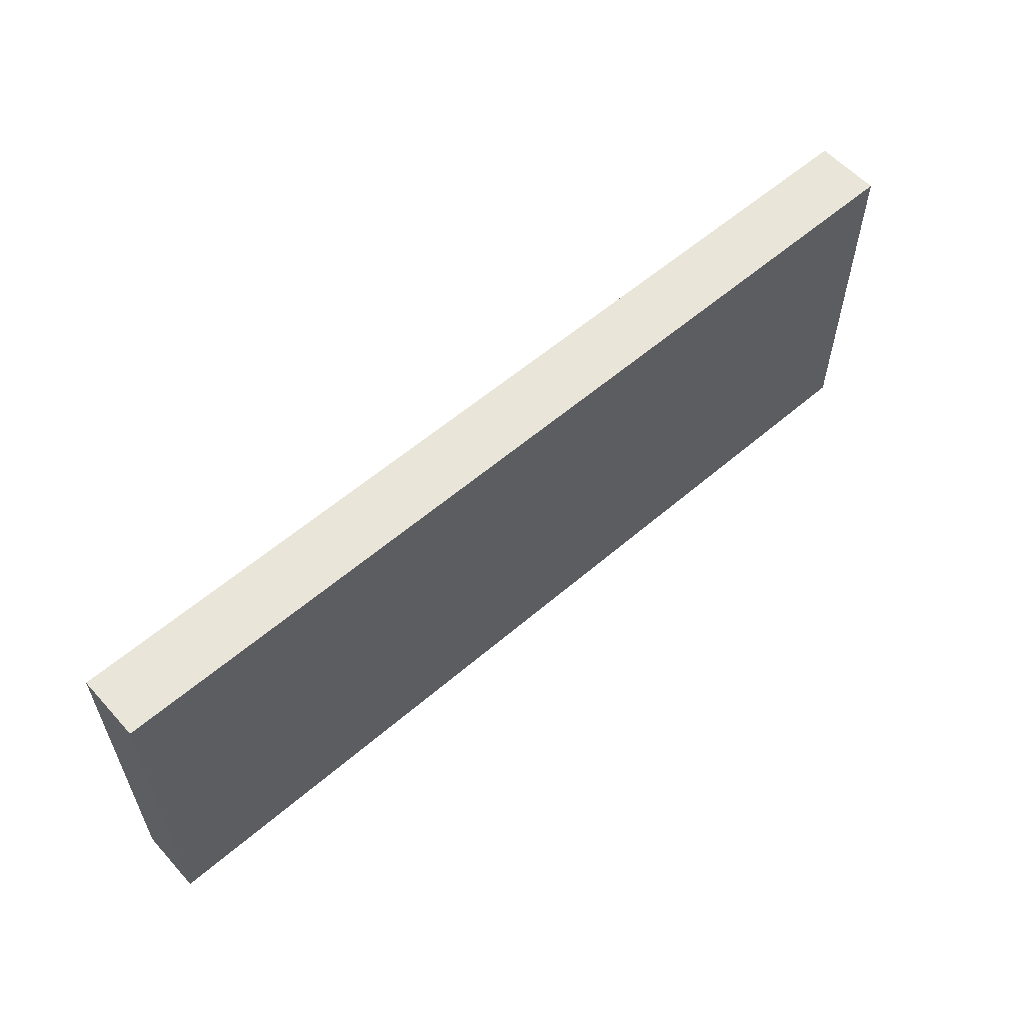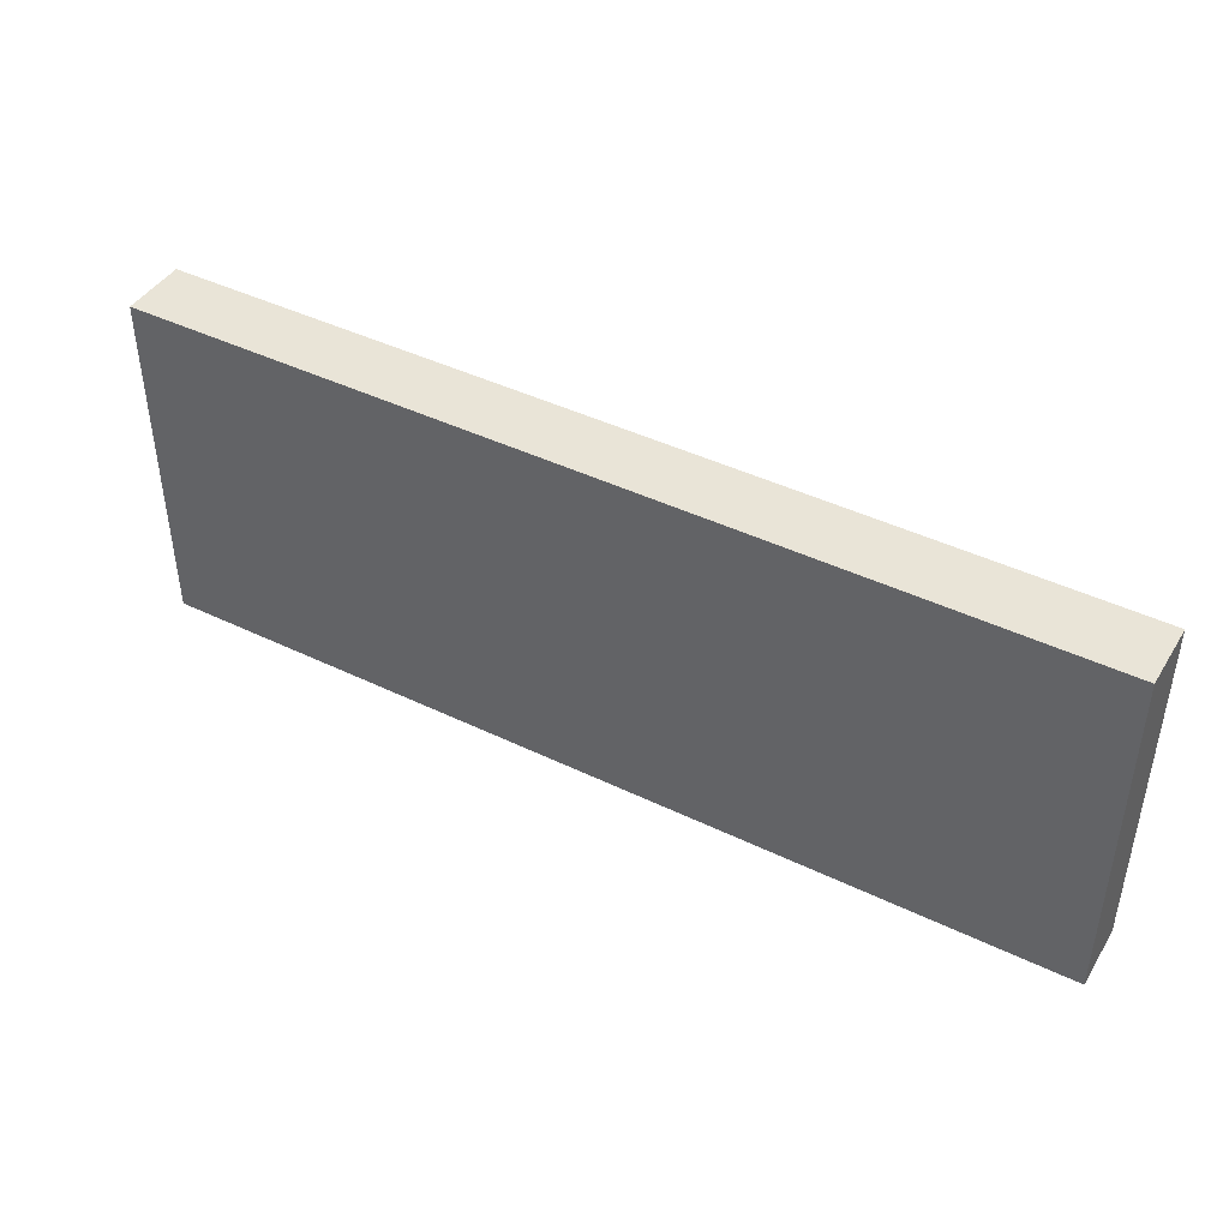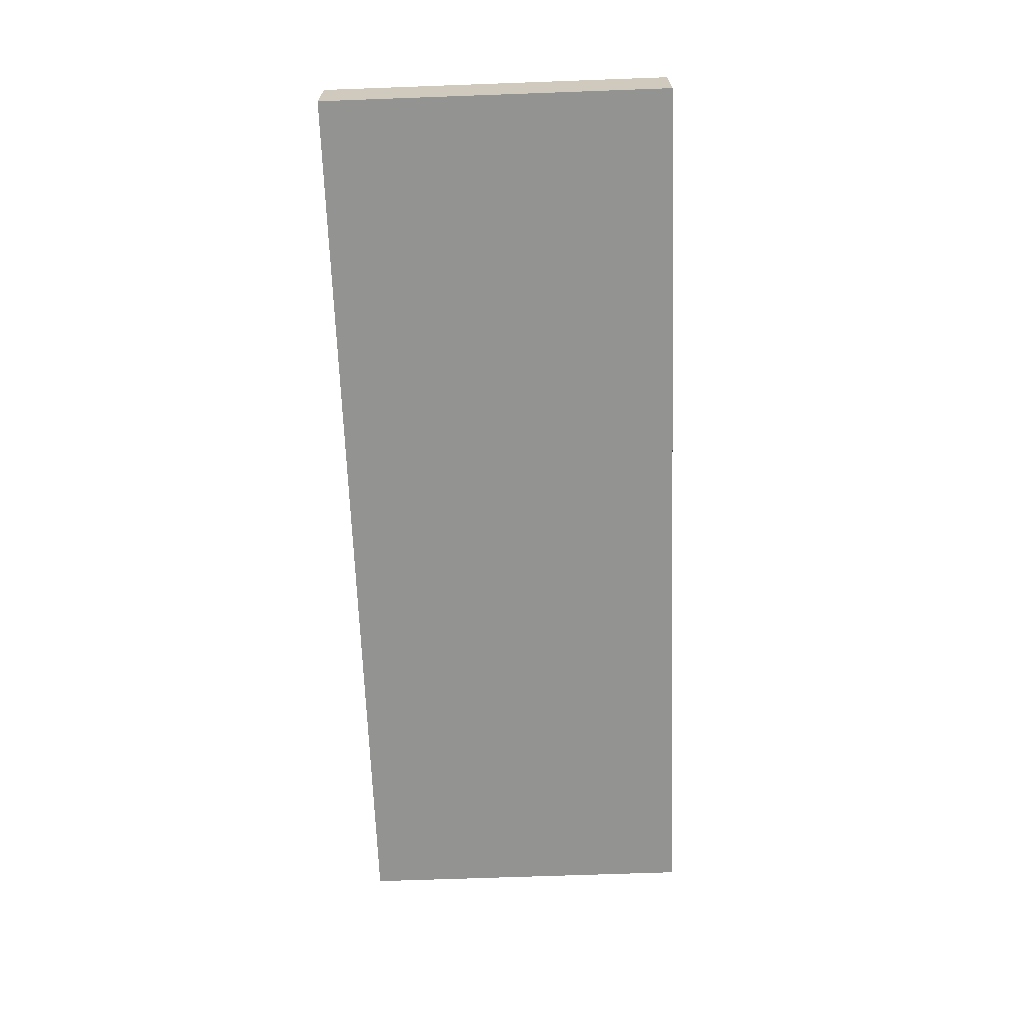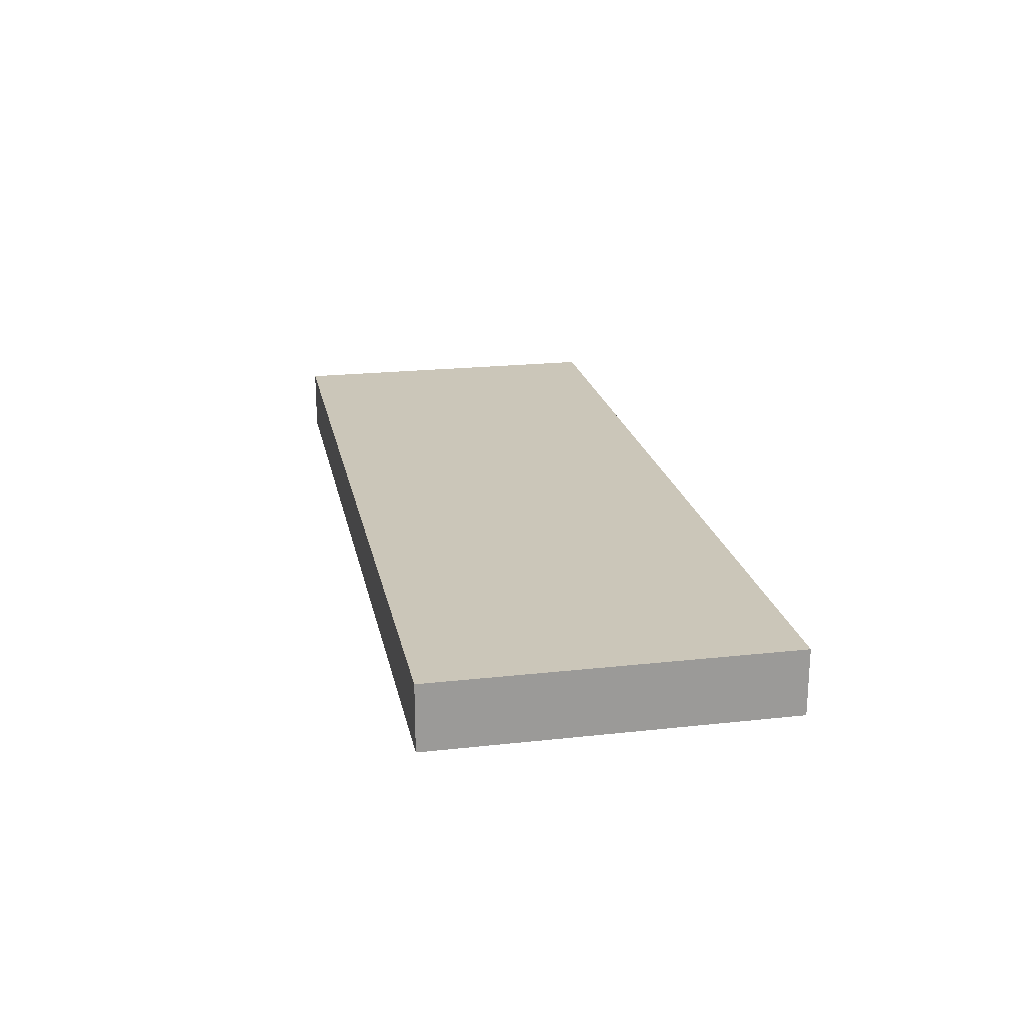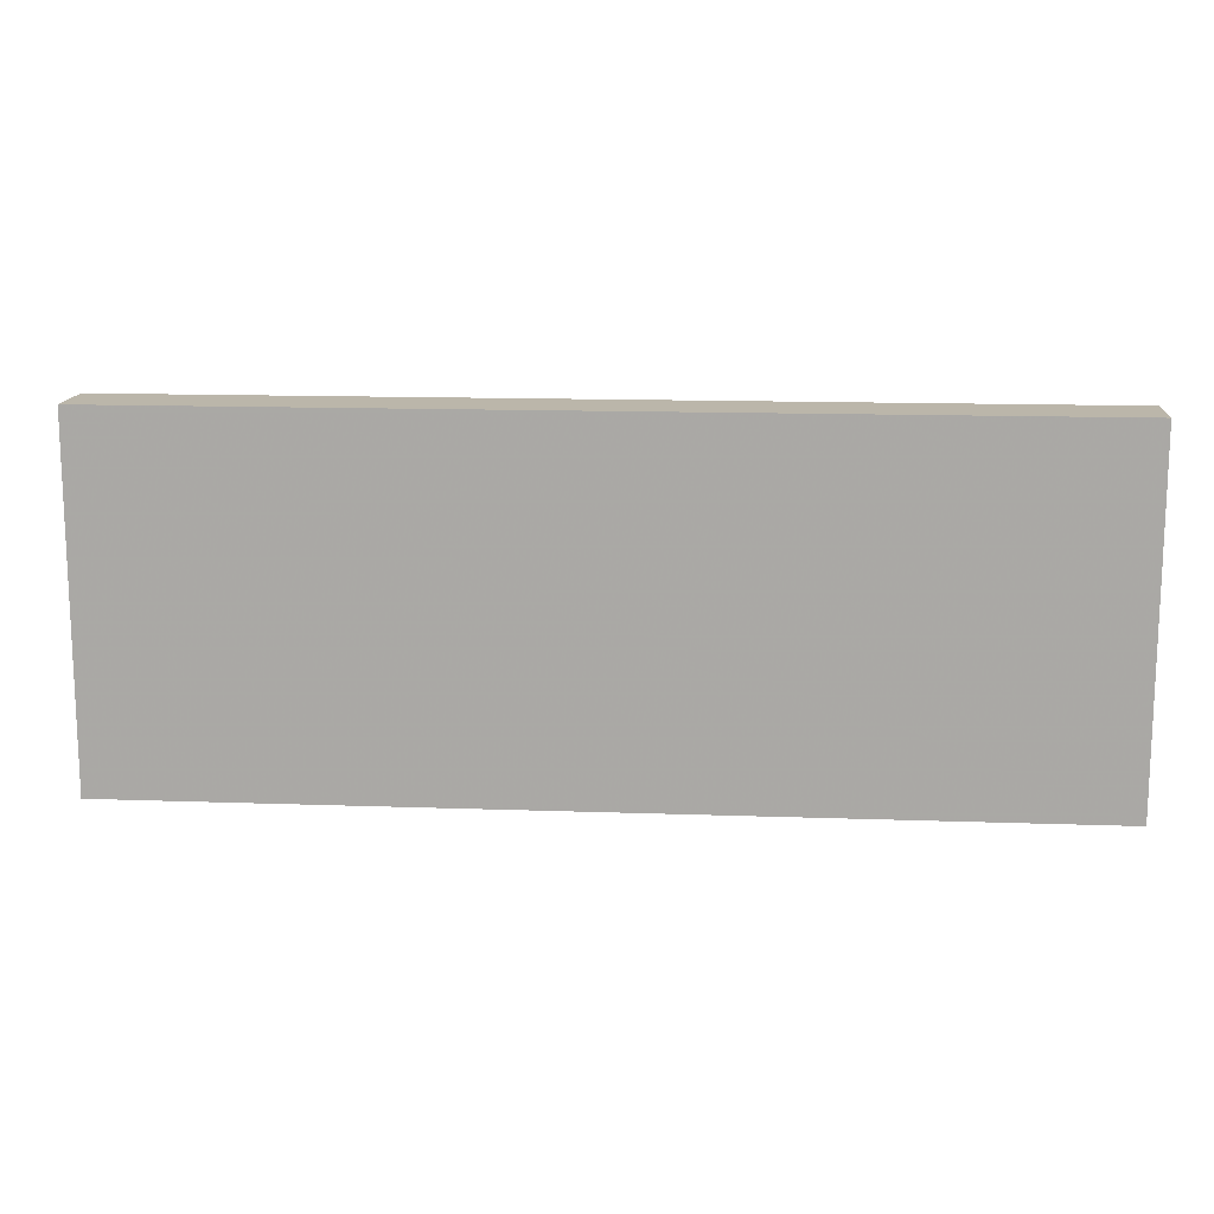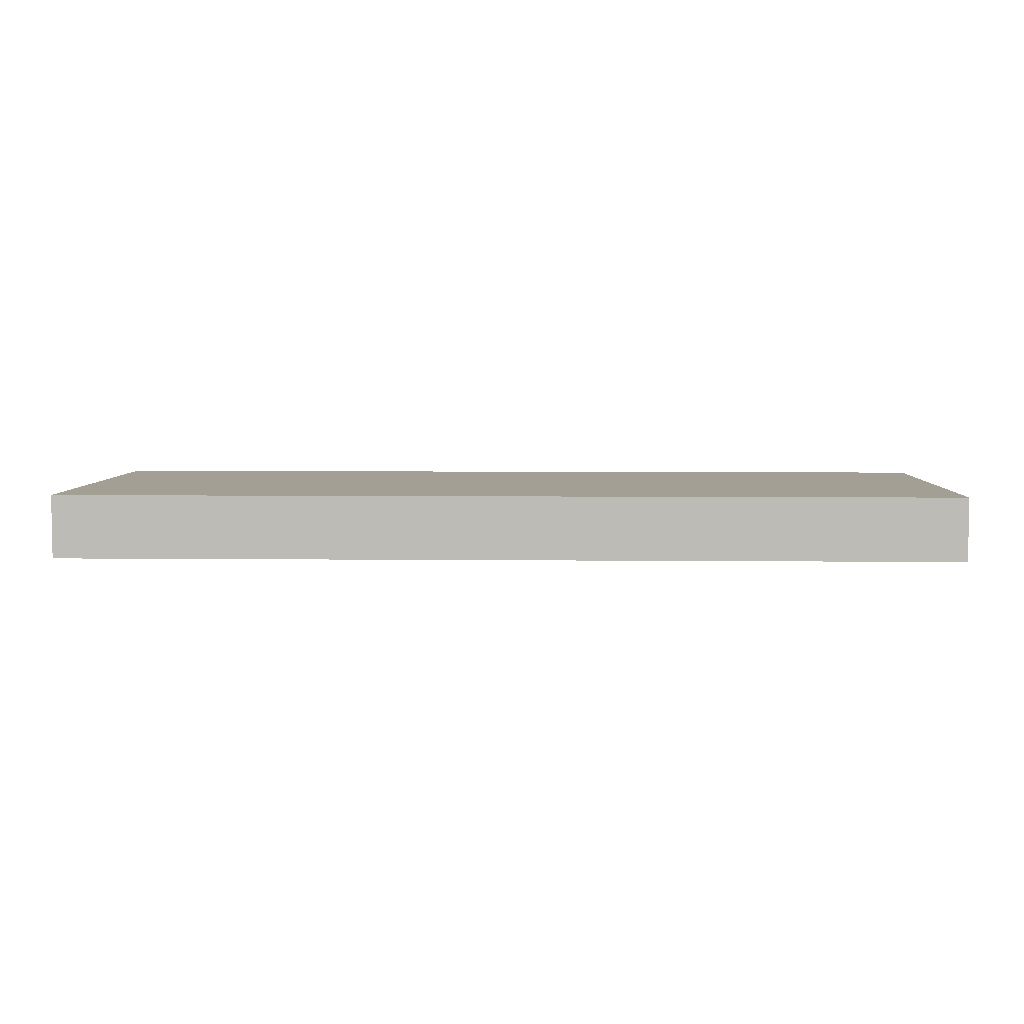
<metadata>
{"format":"obj","ext":"obj","renderer":"f3d","projection":"perspective","resolution":1024,"background":"white","views":[{"elev":57.9,"azim":-41.7,"up":"+Z"},{"elev":43.4,"azim":-150.3,"up":"+Z"},{"elev":-66.6,"azim":-87.9,"up":"+Y"},{"elev":21.0,"azim":-101.2,"up":"+Y"},{"elev":13.9,"azim":-175.5,"up":"+Z"},{"elev":5.4,"azim":-178.1,"up":"+Y"}]}
</metadata>
<code>
o Cube_Cube.000
v -50 2.976 18.93
v -50 2.976 -18.93
v -50 -4.024 -18.93
v -50 -4.024 18.93
v 50 2.976 -18.93
v 50 -4.024 -18.93
v 50 2.976 18.93
v 50 -4.024 18.93
f 1 2 3 4
f 2 5 6 3
f 5 7 8 6
f 7 1 4 8
f 4 3 6 8
f 2 1 7 5

</code>
